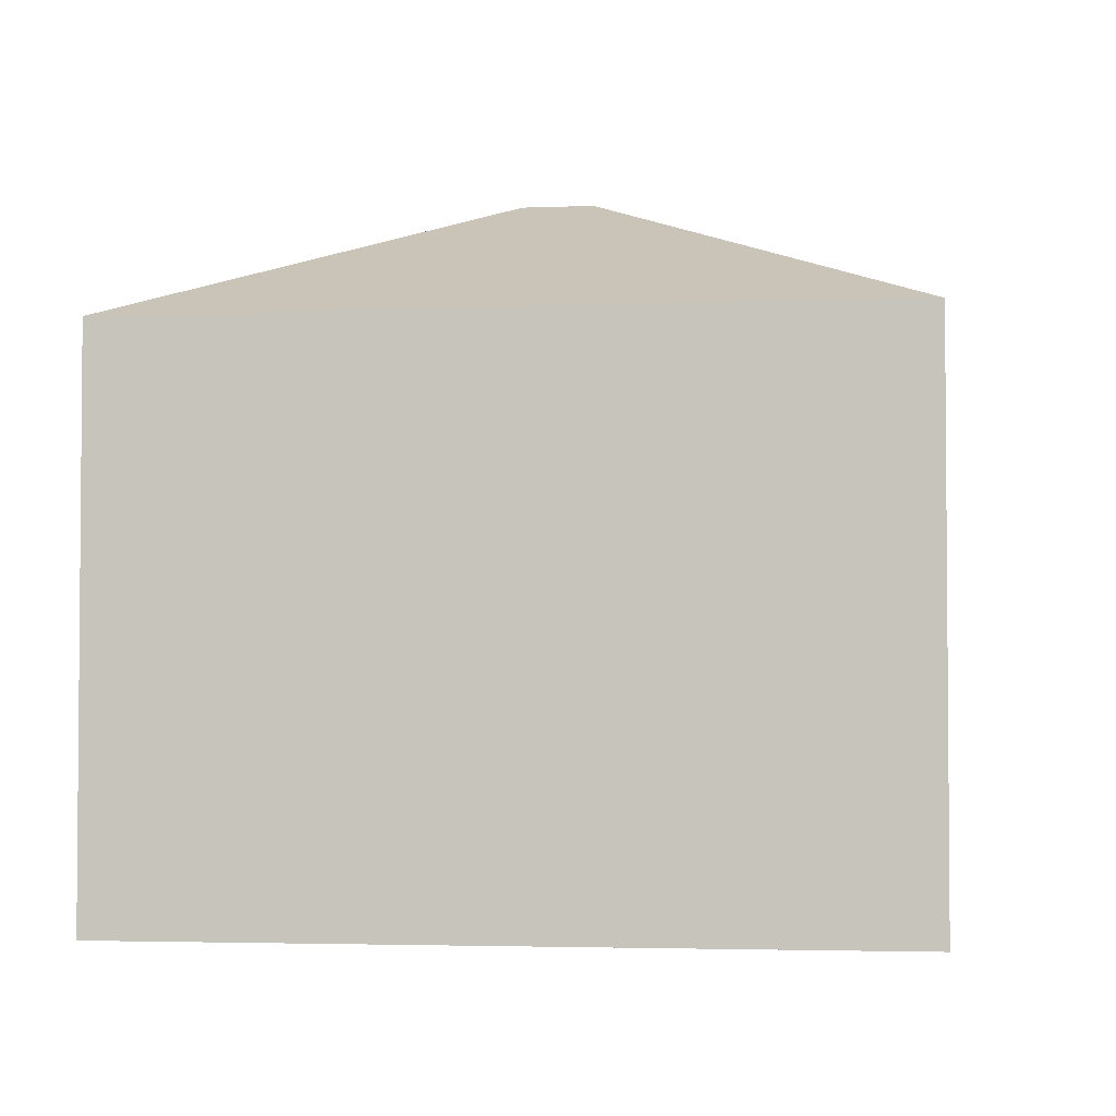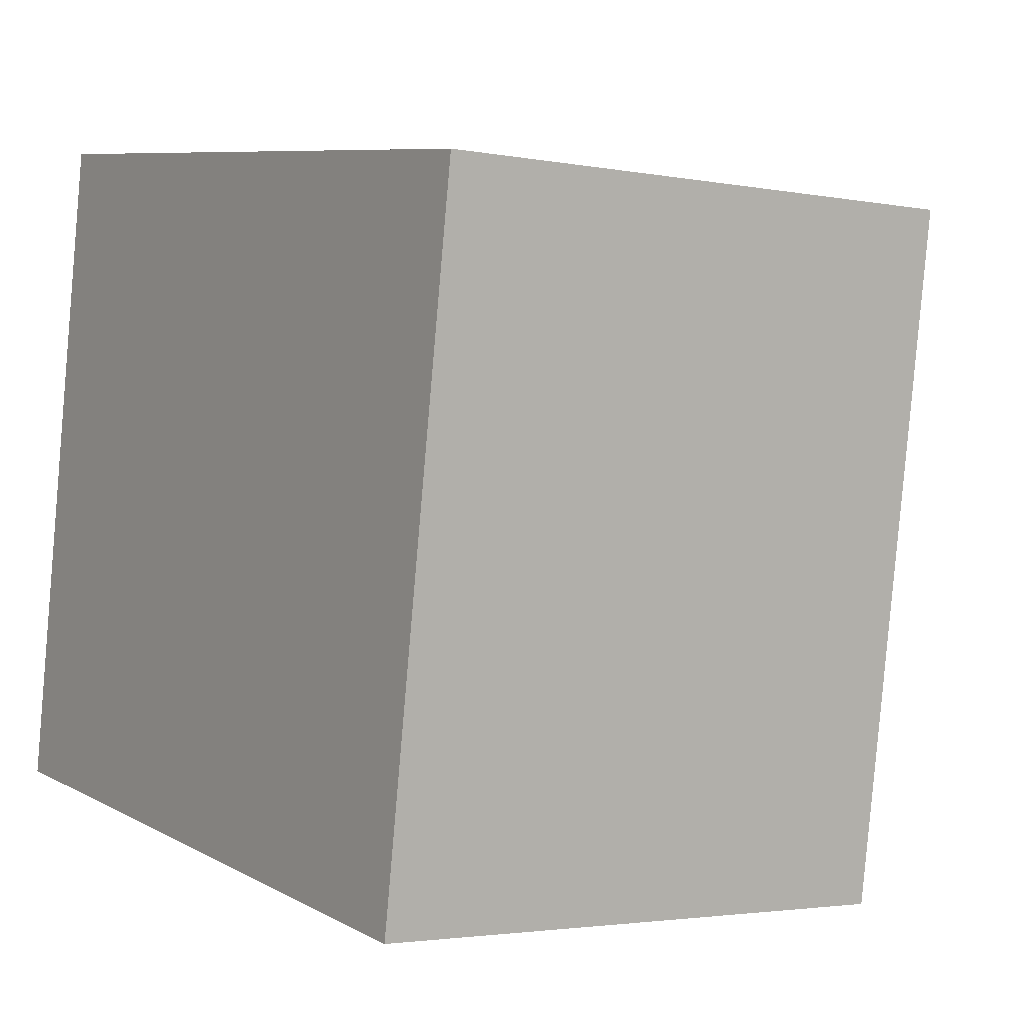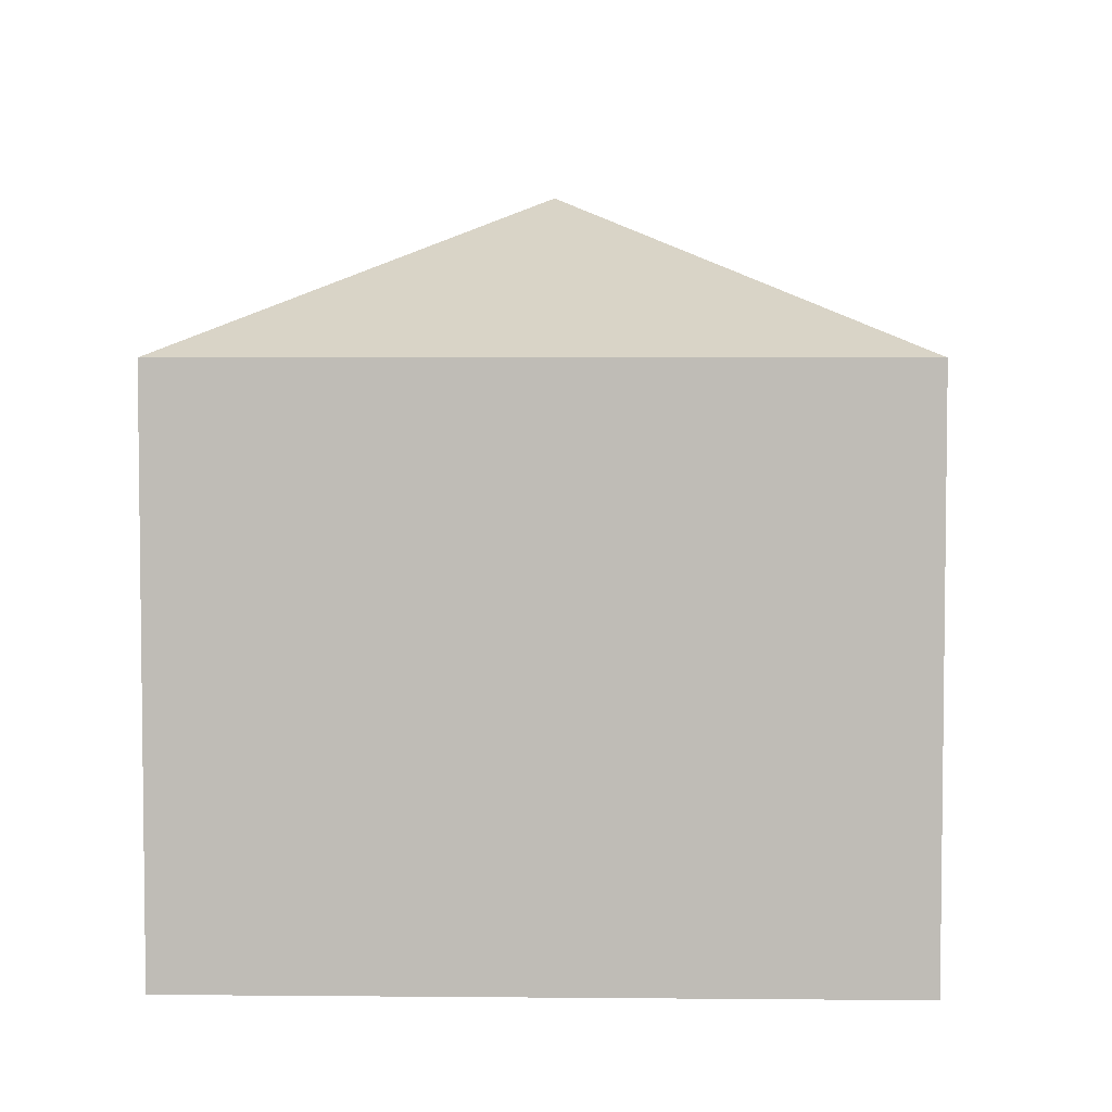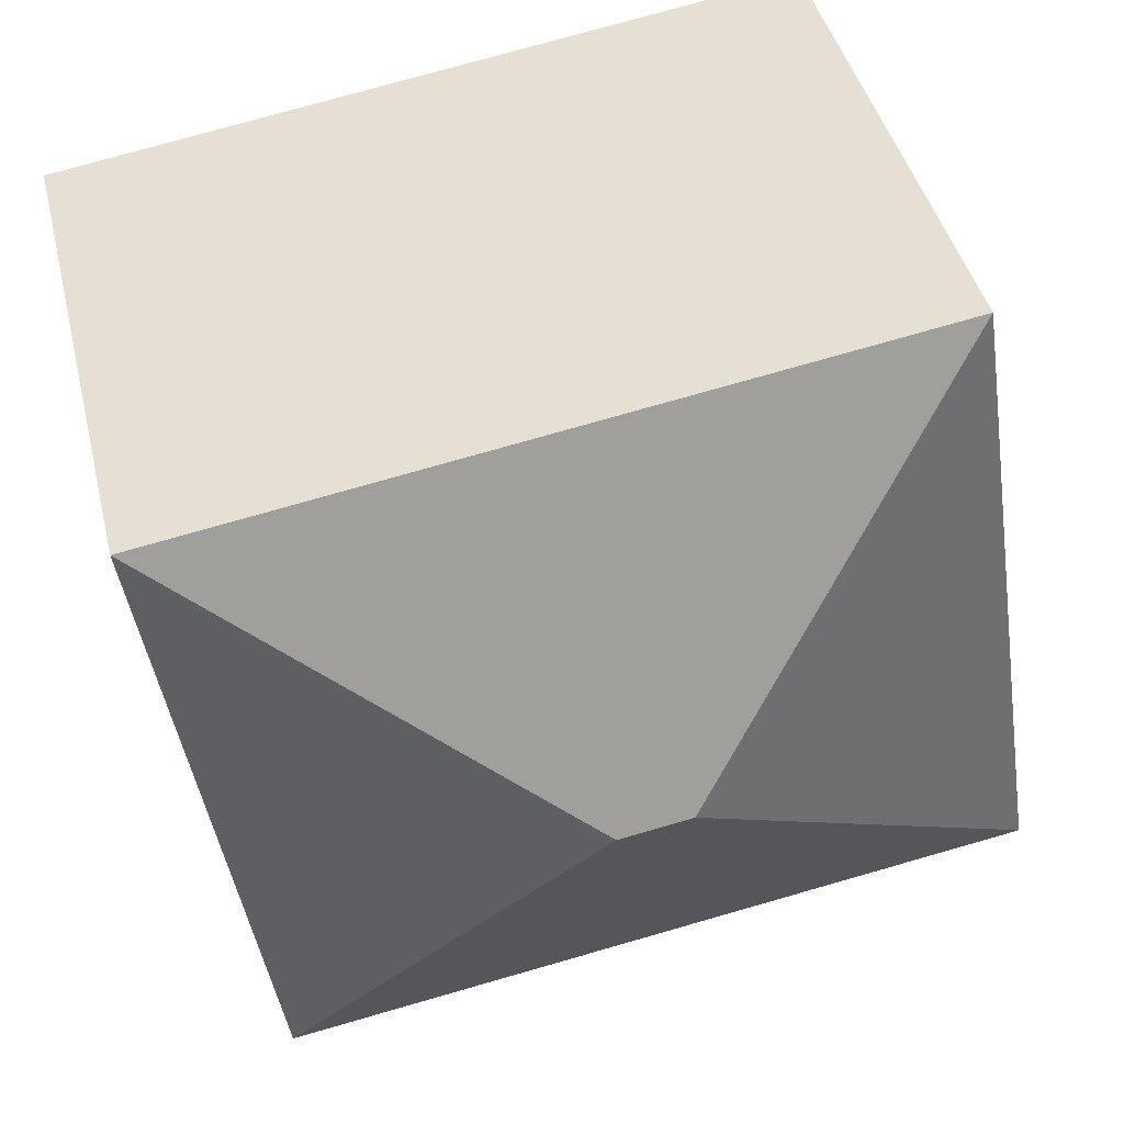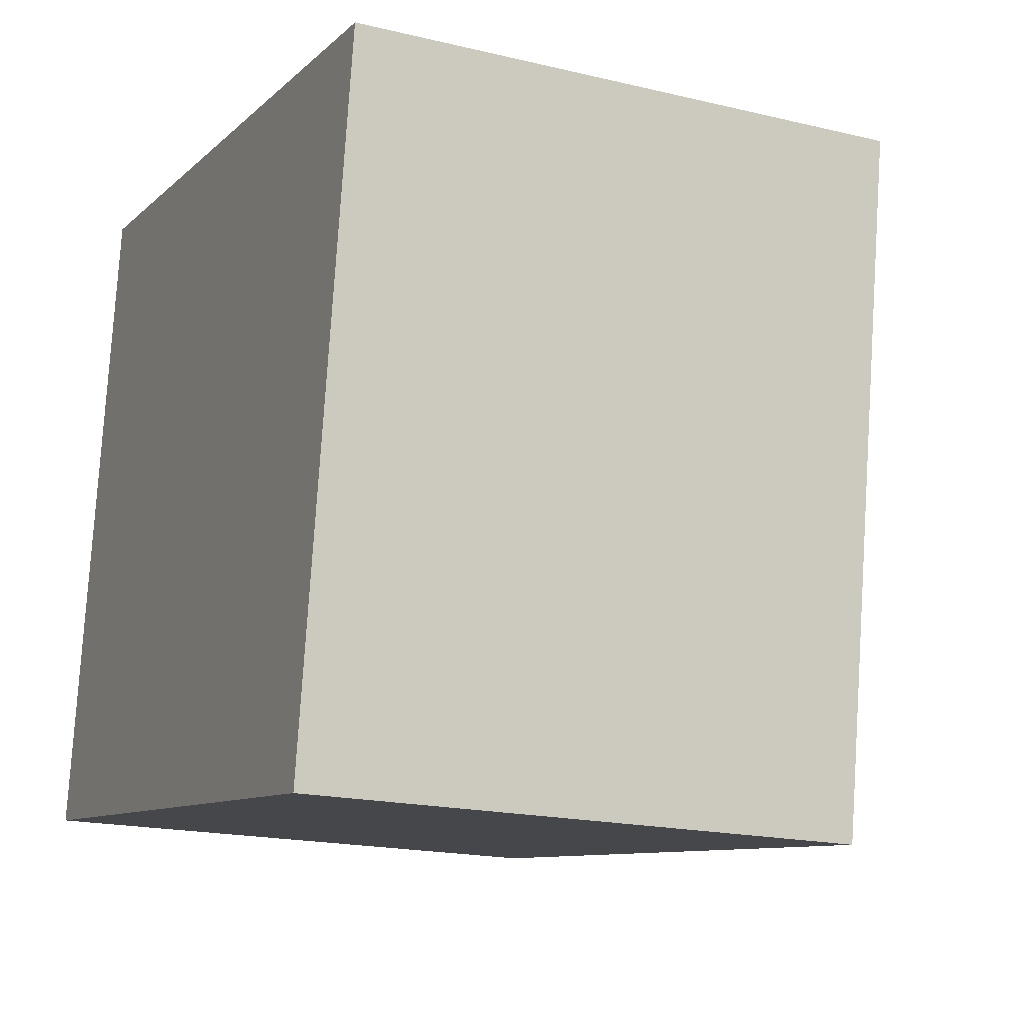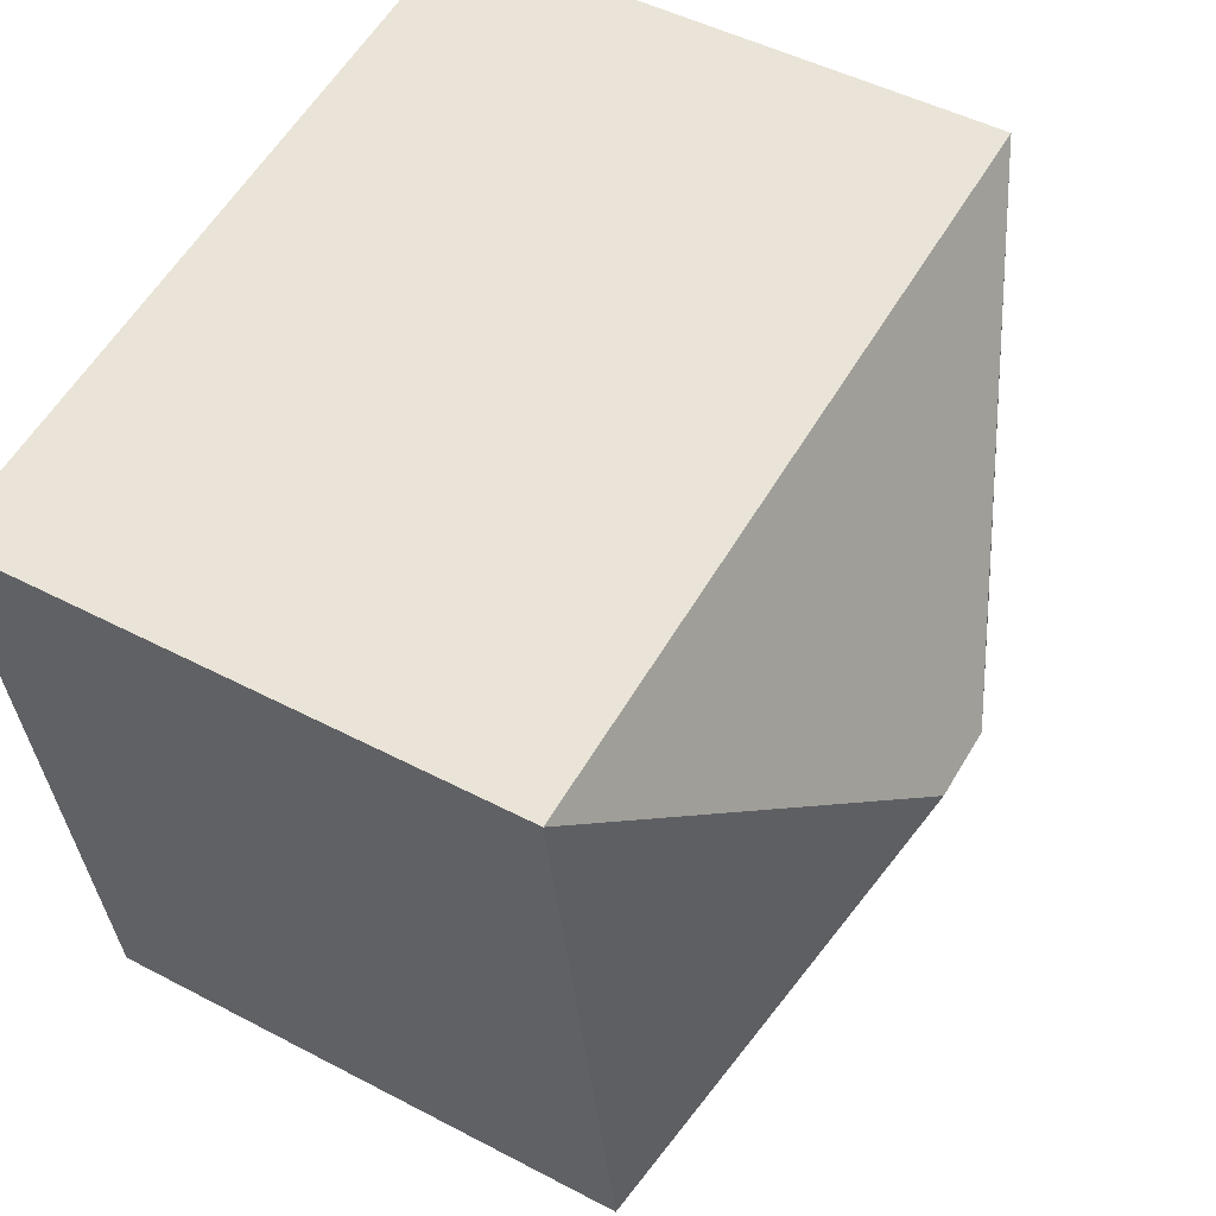
<metadata>
{"format":"obj","ext":"obj","renderer":"f3d","projection":"perspective","resolution":1024,"background":"white","views":[{"elev":-3.1,"azim":-163.3,"up":"+Y"},{"elev":-2.6,"azim":55.9,"up":"+Z"},{"elev":4.7,"azim":-79.5,"up":"+Y"},{"elev":43.0,"azim":166.5,"up":"+Z"},{"elev":-18.4,"azim":65.2,"up":"+Z"},{"elev":47.6,"azim":120.7,"up":"+Z"}]}
</metadata>
<code>
v  4.97 8.919 3.653
v  9.51 6.992 -1.431
v  0 6.992 4.281e-16
v  5.873 8.919 3.517
v  10.84 6.995 7.162
v  1.334 6.992 8.606
v  0 0 0
v  1.334 -5.27e-16 8.606
v  10.84 -4.385e-16 7.162
v  9.51 8.762e-17 -1.431
g defaultobject
f 1 2 3
f 2 1 4
f 4 5 2
f 1 3 6
f 4 6 5
f 6 4 1
f 7 6 3
f 6 7 8
f 6 9 5
f 9 6 8
f 9 2 5
f 2 9 10
f 10 3 2
f 3 10 7
f 10 8 7
f 8 10 9

</code>
